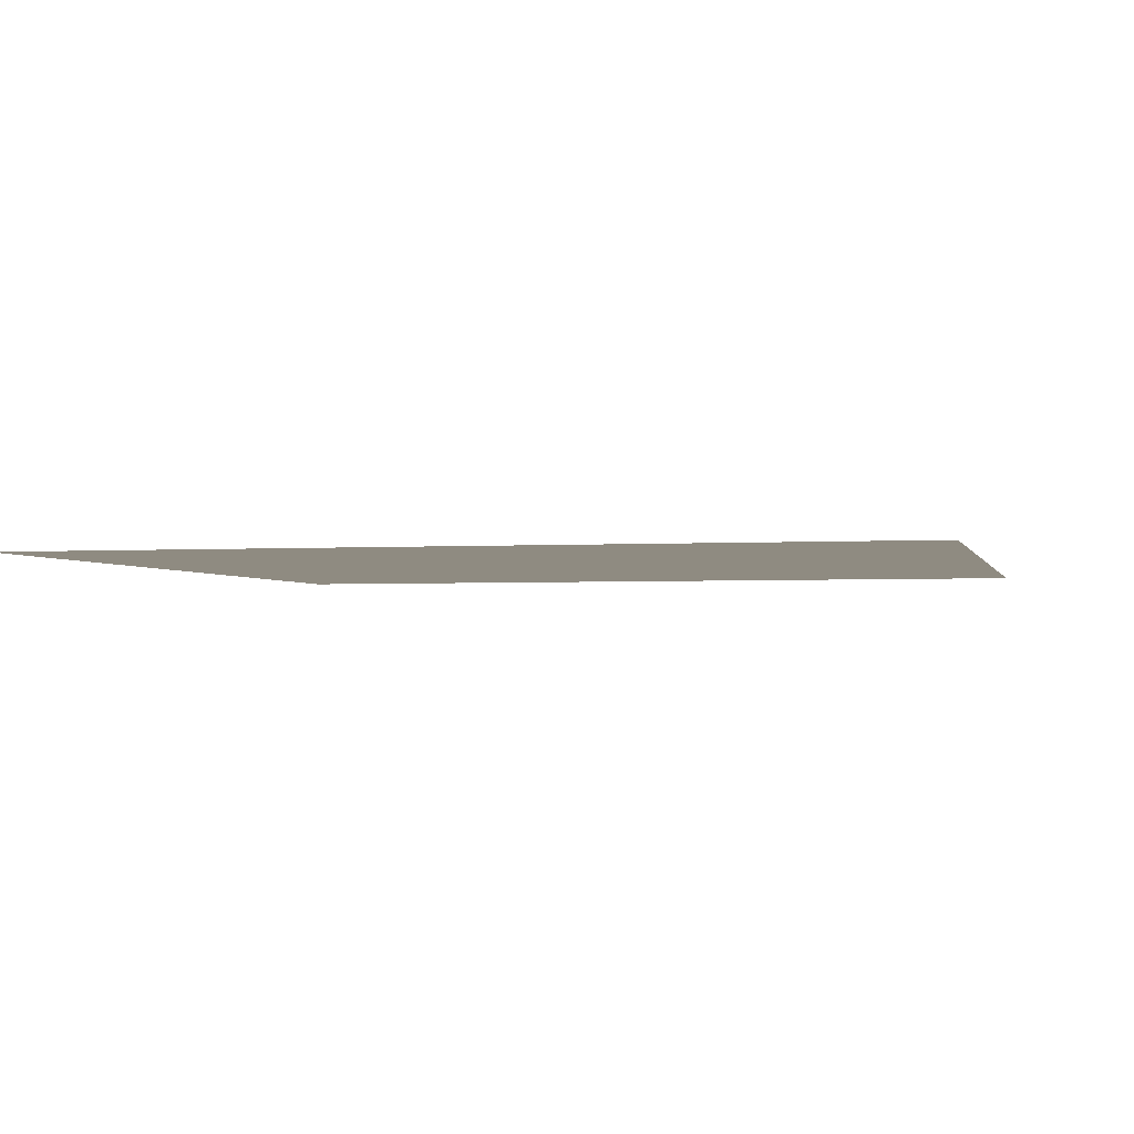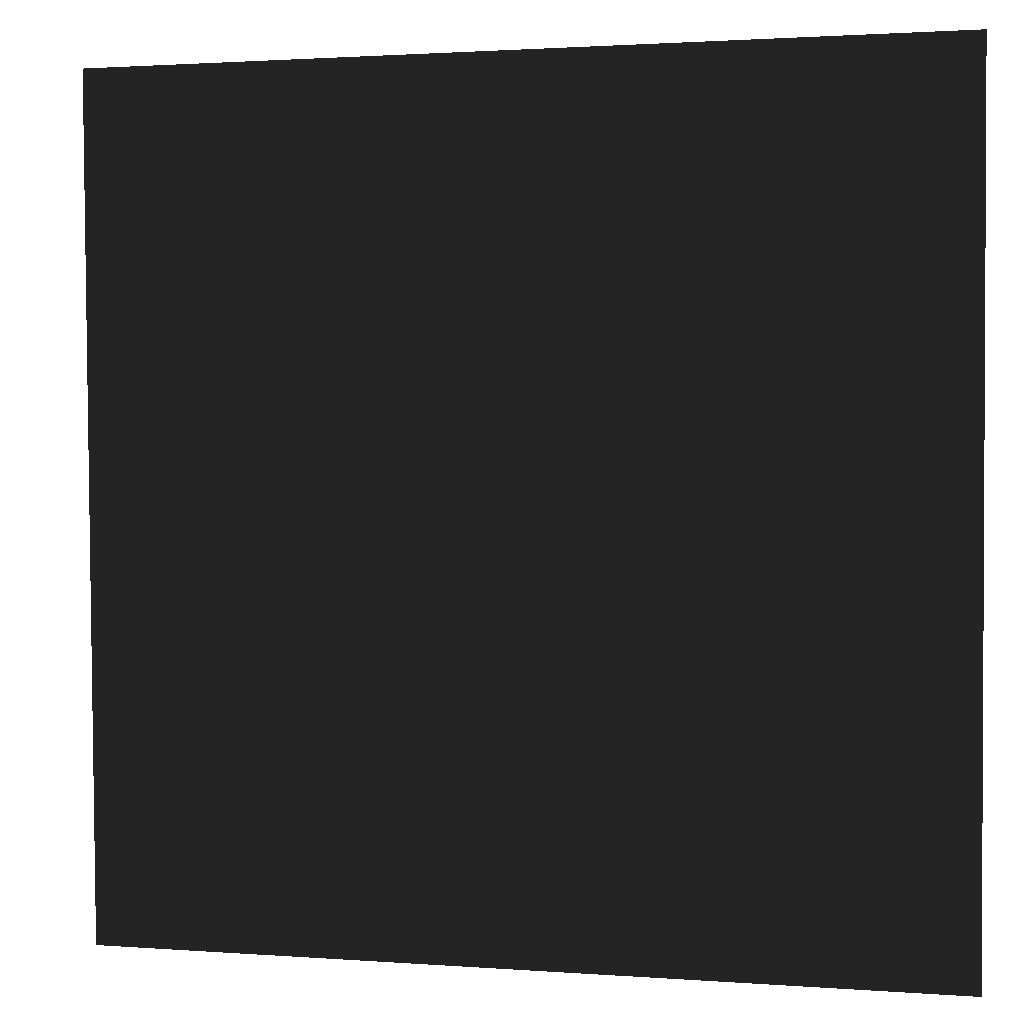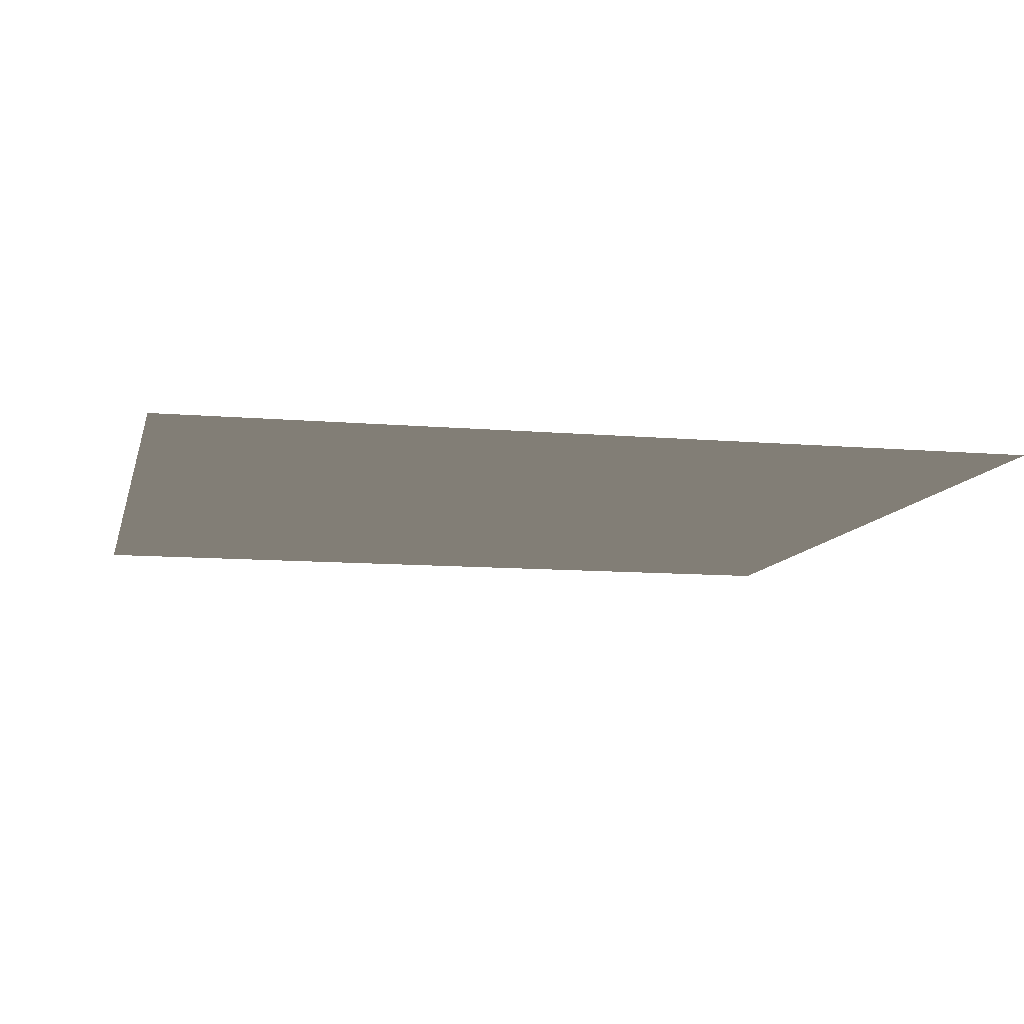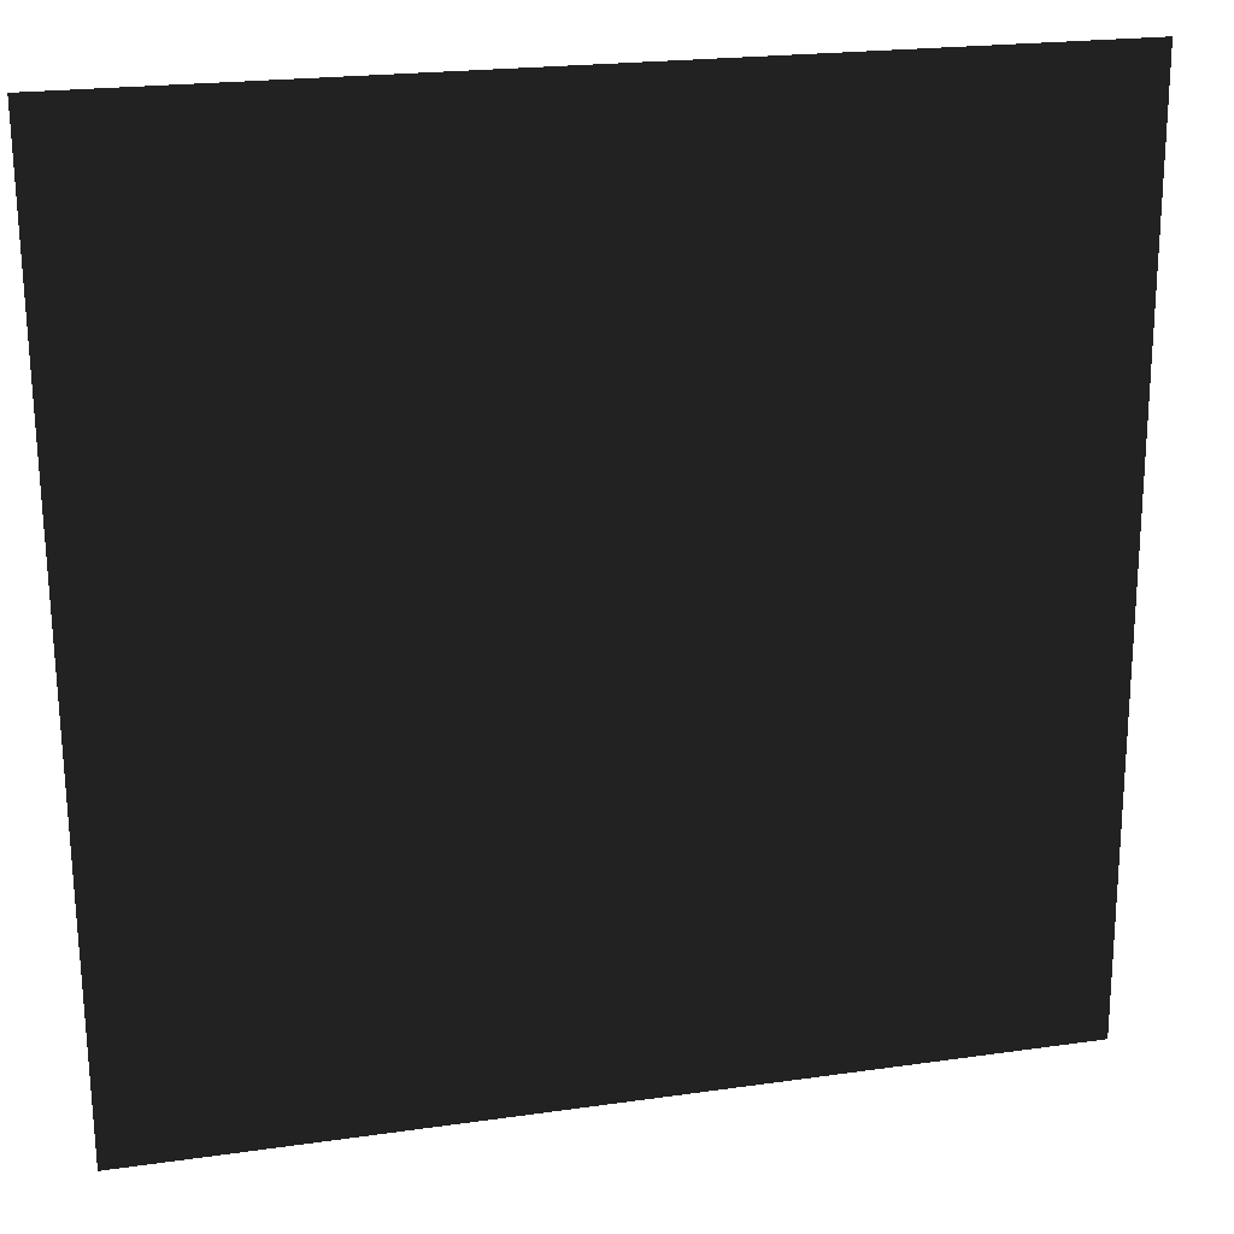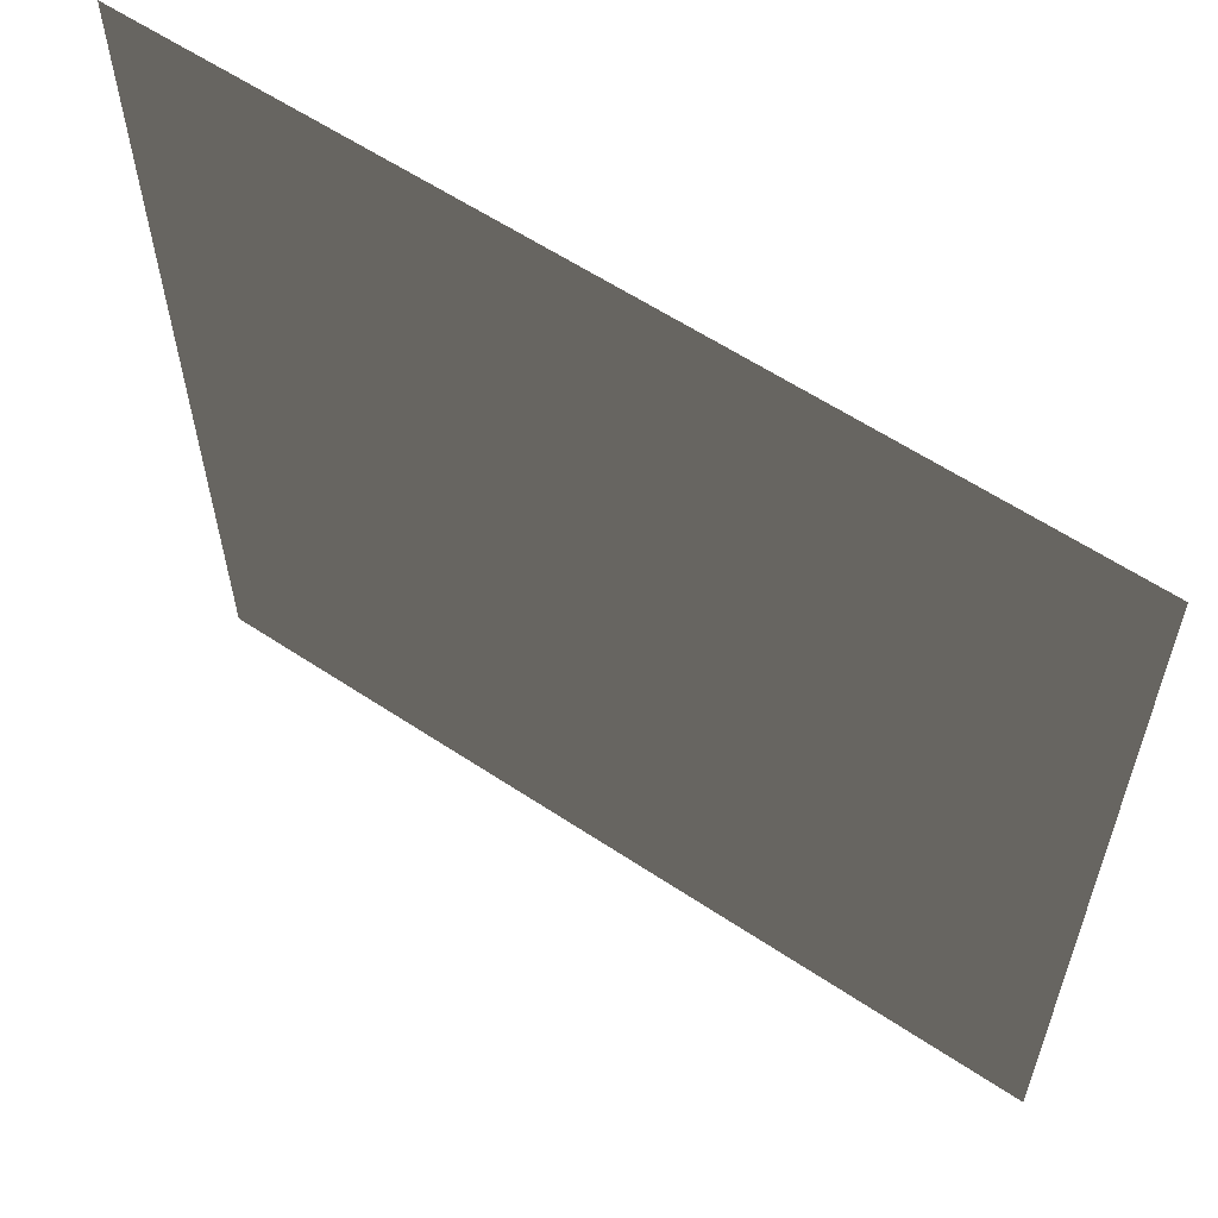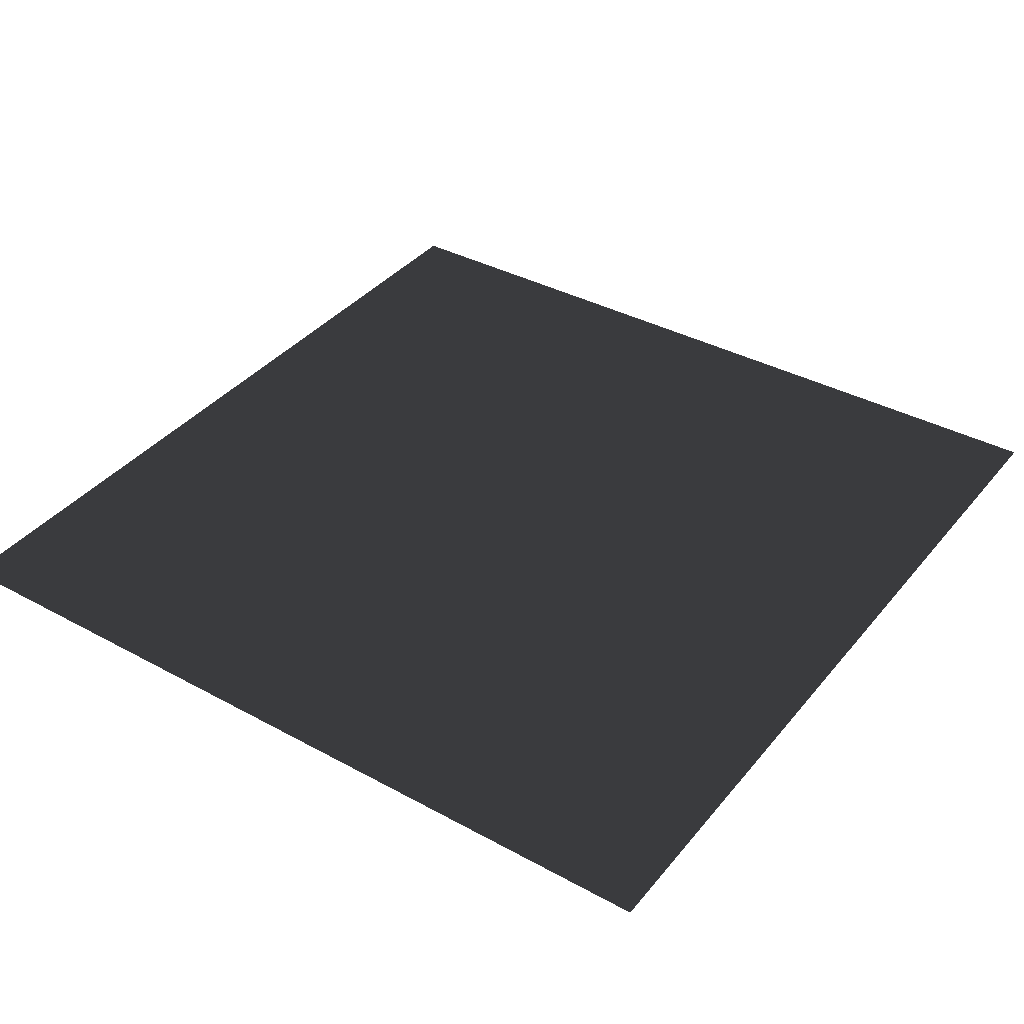
<metadata>
{"format":"obj","ext":"obj","renderer":"f3d","projection":"perspective","resolution":1024,"background":"white","views":[{"elev":-2.4,"azim":-76.5,"up":"+Z"},{"elev":1.6,"azim":-164.3,"up":"+Y"},{"elev":-10.0,"azim":-12.8,"up":"+Z"},{"elev":20.9,"azim":165.5,"up":"+Y"},{"elev":59.8,"azim":-145.7,"up":"+Y"},{"elev":37.7,"azim":124.4,"up":"+Z"}]}
</metadata>
<code>
v 549.6 0 559.2
v 0 0 559.2
v 0 548.8 559.2
v 556 548.8 559.2
f 3 2 1 4

</code>
